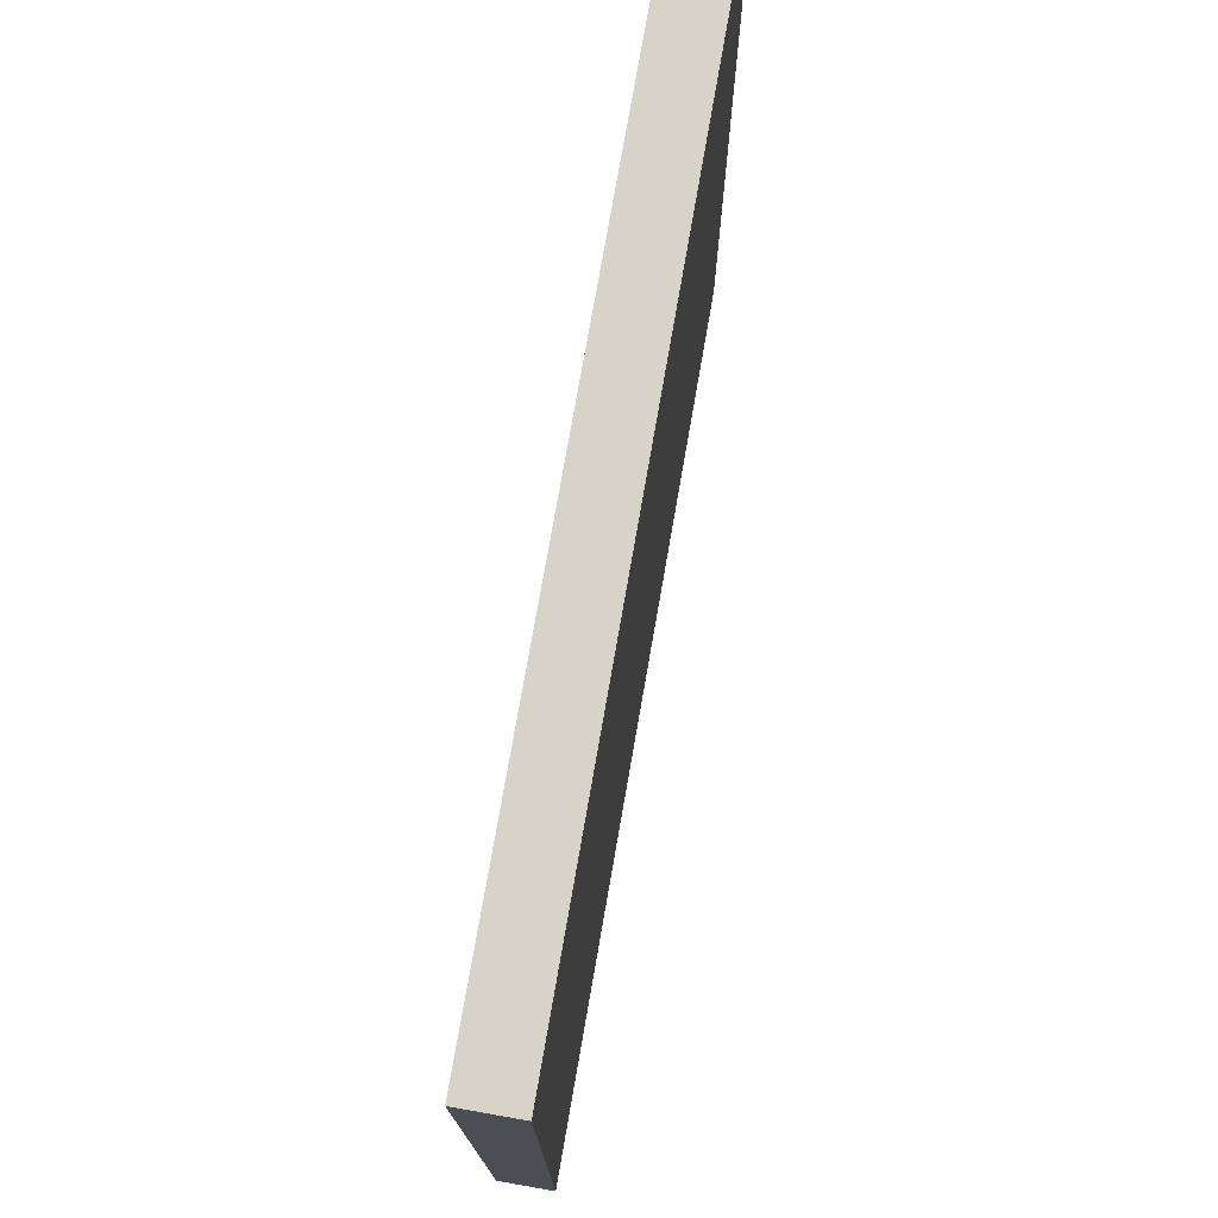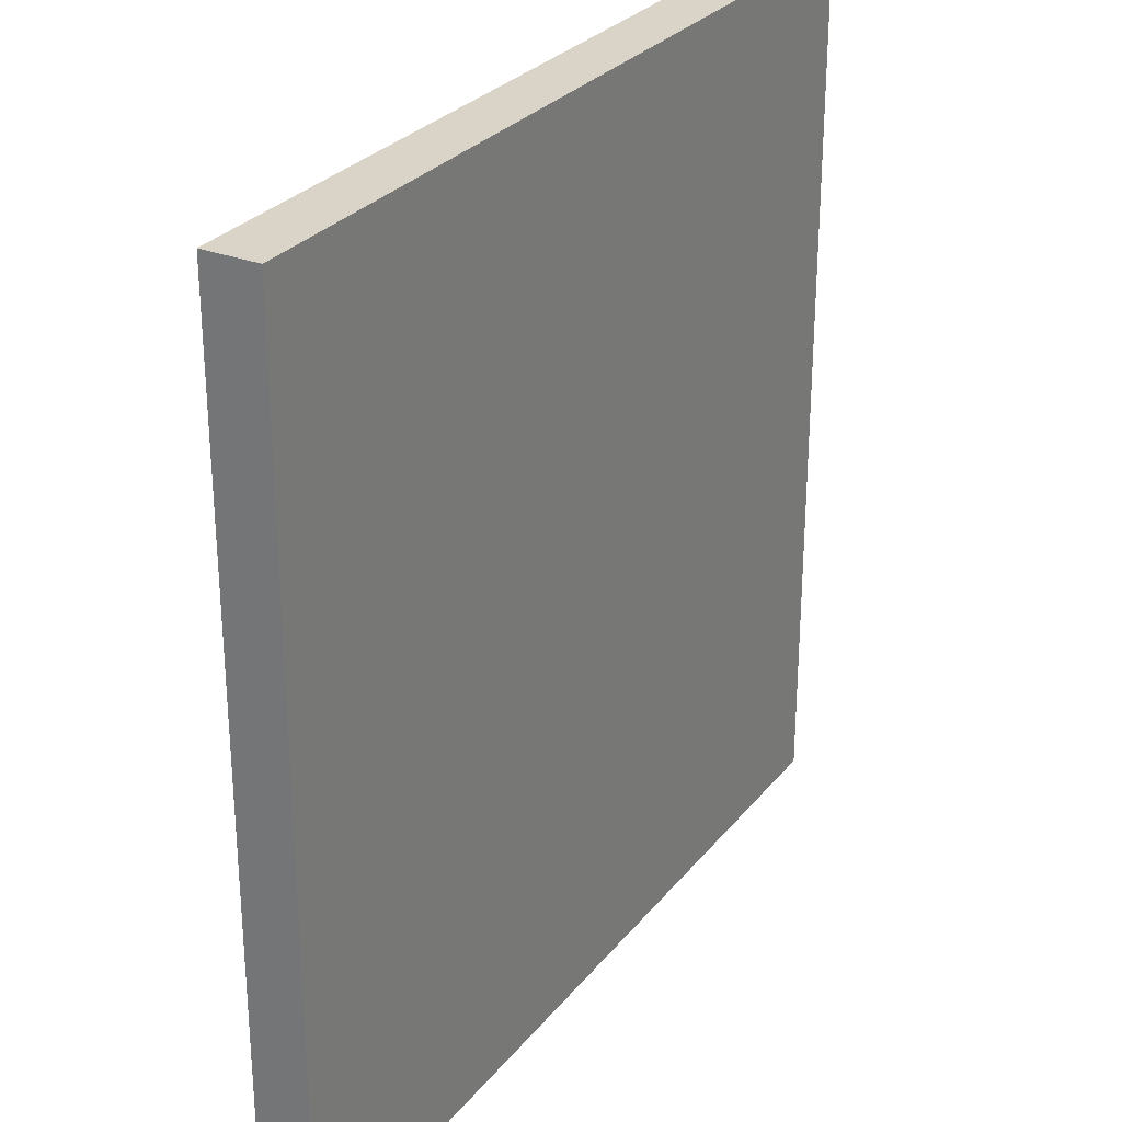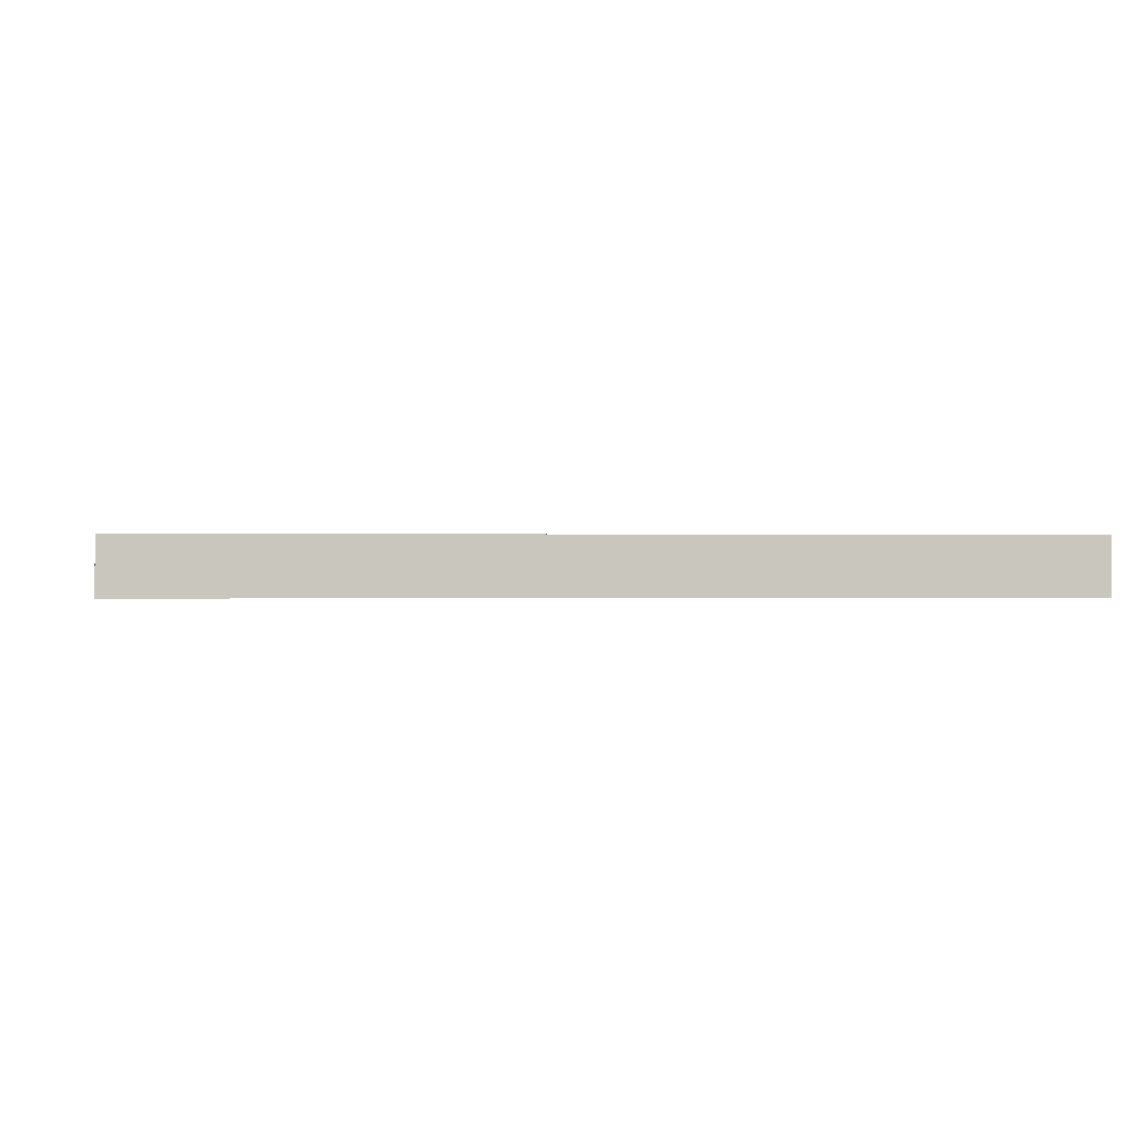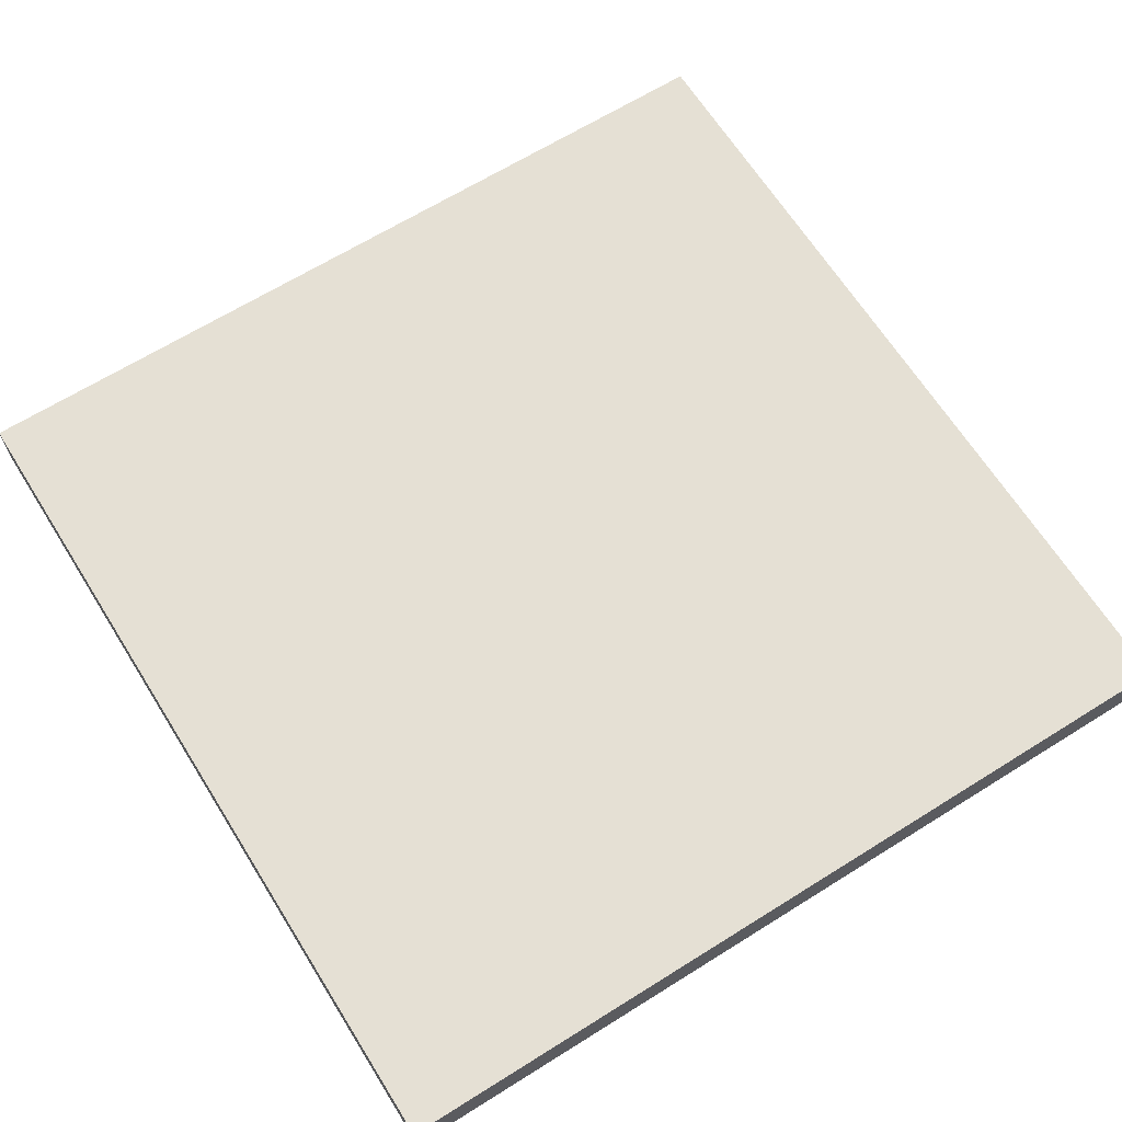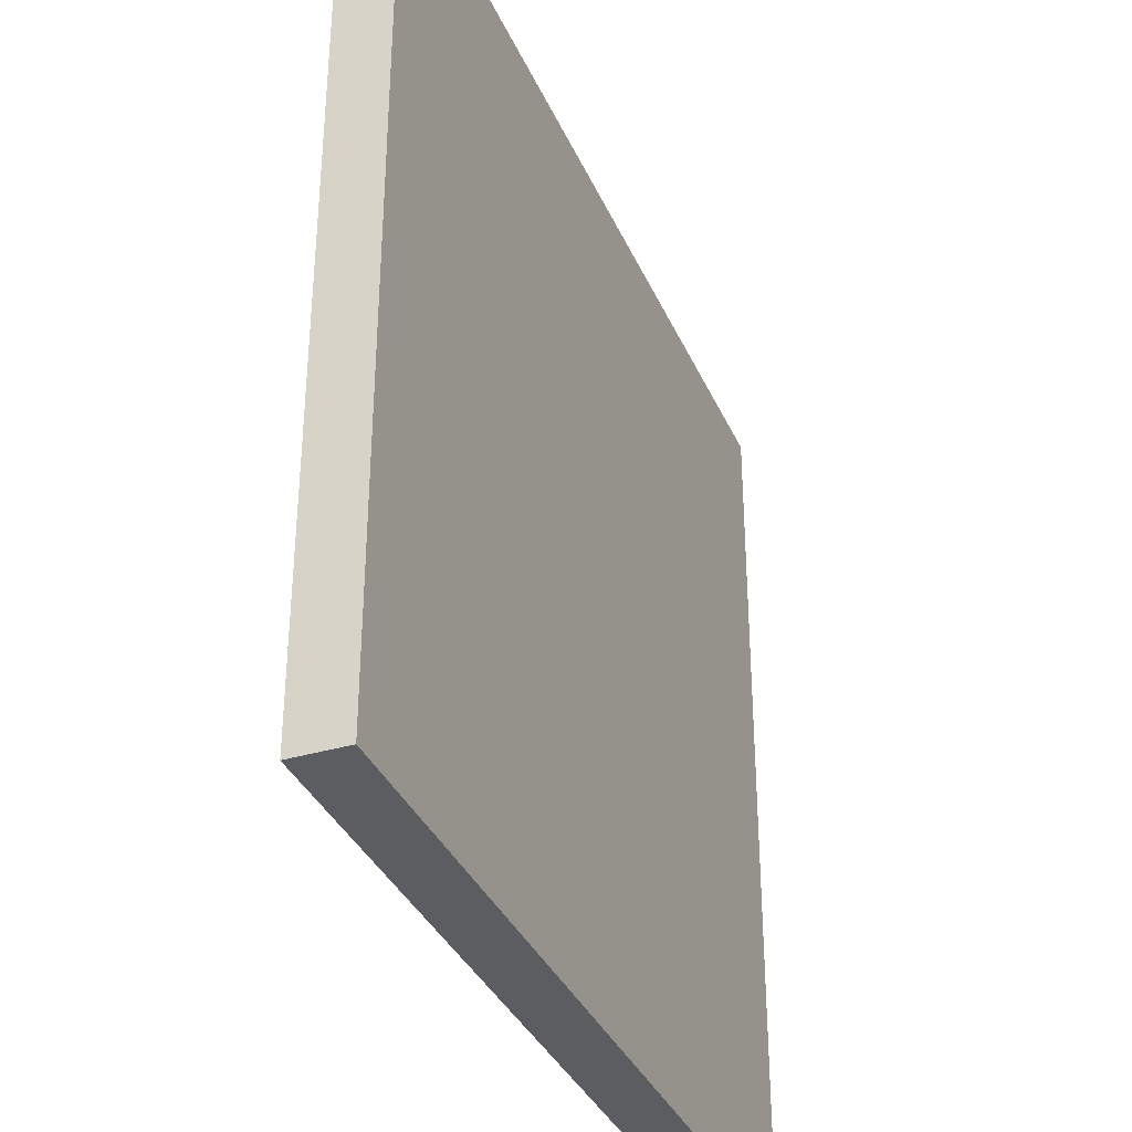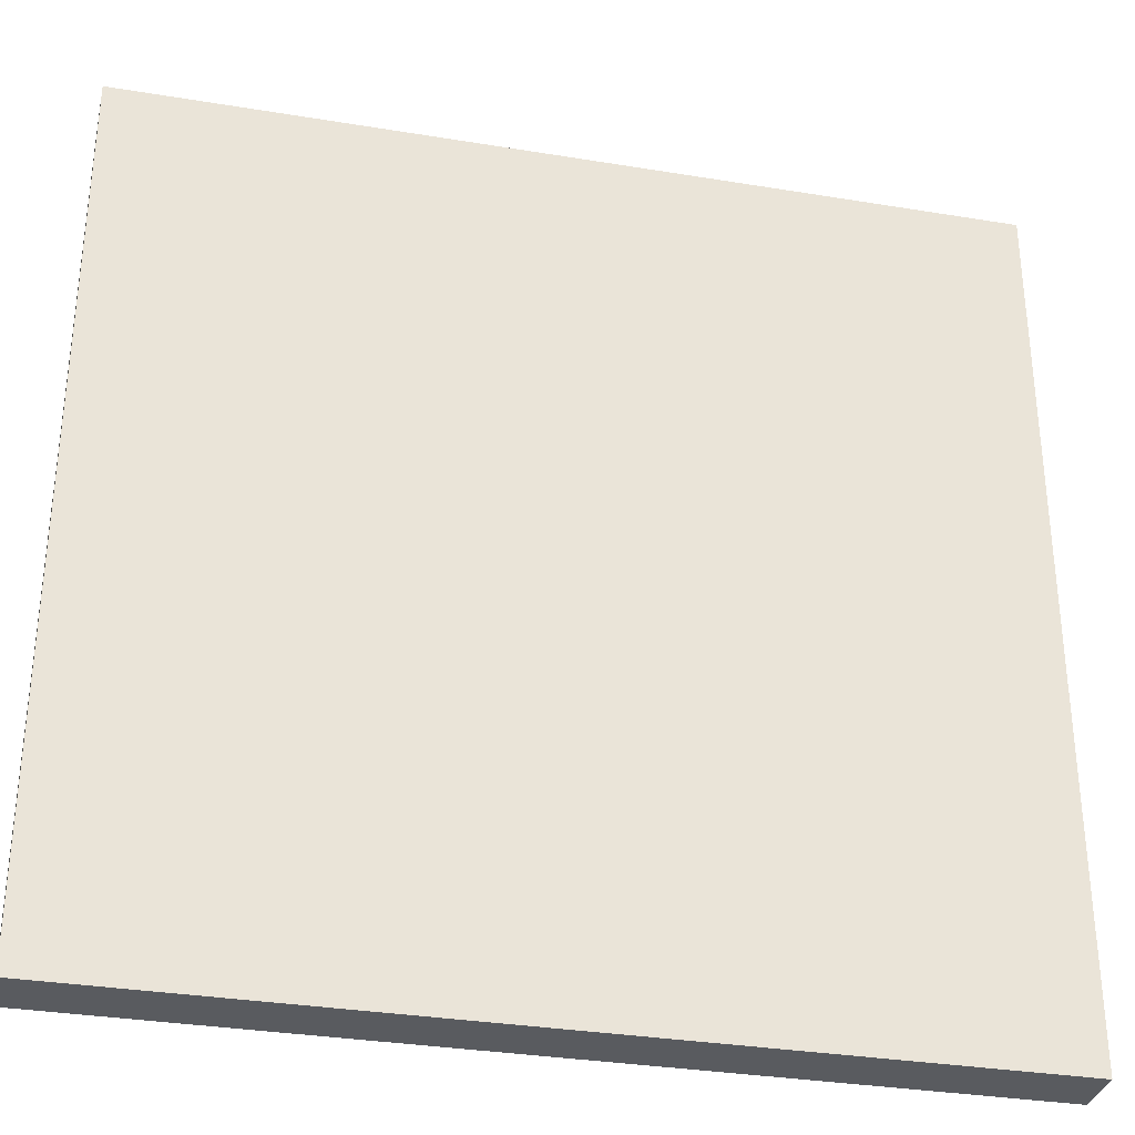
<metadata>
{"format":"obj","ext":"obj","renderer":"f3d","projection":"perspective","resolution":1024,"background":"white","views":[{"elev":76.2,"azim":-80.1,"up":"+Z"},{"elev":28.5,"azim":120.6,"up":"+Z"},{"elev":-0.2,"azim":84.9,"up":"+Y"},{"elev":65.8,"azim":147.9,"up":"+Y"},{"elev":-35.4,"azim":-68.4,"up":"+Z"},{"elev":-32.7,"azim":-12.9,"up":"+Z"}]}
</metadata>
<code>
o
v -8 -6 -1.6
v -8 -6 -8
v -8 -5.8 -4.6
v -8 -5.8 -4.8
v -8 -5.7 -4.6
v -8 -5.7 -4.7
v -8 -5.6 -1.6
v -8 -5.6 -4.6
v -8 -5.6 -4.7
v -8 -5.6 -4.8
v -8 -5.6 -8
v -1.6 -6 -1.6
v -1.6 -6 -8
v -1.6 -5.8 -4.6
v -1.6 -5.8 -4.8
v -1.6 -5.7 -4.7
v -1.6 -5.7 -4.8
v -1.6 -5.6 -1.6
v -1.6 -5.6 -4.6
v -1.6 -5.6 -4.7
v -1.6 -5.6 -4.8
v -1.6 -5.6 -8
v -8 -6 -1.6
v -8 -5.6 -1.6
v -5.1 -5.7 -1.6
v -5.1 -5.6 -1.6
v -5 -5.8 -1.6
v -5 -5.7 -1.6
v -5 -5.6 -1.6
v -4.9 -5.7 -1.6
v -4.9 -5.6 -1.6
v -4.8 -5.8 -1.6
v -4.8 -5.7 -1.6
v -4.8 -5.6 -1.6
v -1.6 -6 -1.6
v -1.6 -5.6 -1.6
v -8 -6 -8
v -8 -5.6 -8
v -5 -5.8 -8
v -5 -5.6 -8
v -4.8 -5.8 -8
v -4.8 -5.6 -8
v -1.6 -6 -8
v -1.6 -5.6 -8
v -8 -6 -1.6
v -1.6 -6 -1.6
v -8 -6 -8
v -1.6 -6 -8
v -8 -5.6 -1.6
v -5.1 -5.6 -1.6
v -5 -5.6 -1.6
v -4.9 -5.6 -1.6
v -4.8 -5.6 -1.6
v -1.6 -5.6 -1.6
v -5.1 -5.6 -1.7
v -5 -5.6 -1.7
v -4.9 -5.6 -1.7
v -4.8 -5.6 -1.7
v -5 -5.6 -1.8
v -4.9 -5.6 -1.8
v -5 -5.6 -1.9
v -4.9 -5.6 -1.9
v -5 -5.6 -2.2
v -4.9 -5.6 -2.2
v -5 -5.6 -2.3
v -4.9 -5.6 -2.3
v -4.8 -5.6 -2.4
v -4.7 -5.6 -2.4
v -4.8 -5.6 -2.5
v -4.7 -5.6 -2.5
v -4.9 -5.6 -2.9
v -4.8 -5.6 -2.9
v -4.9 -5.6 -3
v -4.8 -5.6 -3
v -4.9 -5.6 -3.6
v -4.8 -5.6 -3.6
v -4.9 -5.6 -3.7
v -4.8 -5.6 -3.7
v -5.3 -5.6 -4.1
v -5.2 -5.6 -4.1
v -4.9 -5.6 -4.1
v -4.8 -5.6 -4.1
v -5.3 -5.6 -4.2
v -5.2 -5.6 -4.2
v -4.9 -5.6 -4.2
v -4.8 -5.6 -4.2
v -2.3 -5.6 -4.5
v -2.2 -5.6 -4.5
v -8 -5.6 -4.6
v -7.9 -5.6 -4.6
v -7.5 -5.6 -4.6
v -7.4 -5.6 -4.6
v -6.4 -5.6 -4.6
v -6.3 -5.6 -4.6
v -5.1 -5.6 -4.6
v -5 -5.6 -4.6
v -4.9 -5.6 -4.6
v -4.8 -5.6 -4.6
v -4.4 -5.6 -4.6
v -4.3 -5.6 -4.6
v -3.5 -5.6 -4.6
v -3.4 -5.6 -4.6
v -3.2 -5.6 -4.6
v -3.1 -5.6 -4.6
v -2.3 -5.6 -4.6
v -2.2 -5.6 -4.6
v -2.1 -5.6 -4.6
v -1.6 -5.6 -4.6
v -8 -5.6 -4.7
v -7.9 -5.6 -4.7
v -7.5 -5.6 -4.7
v -7.4 -5.6 -4.7
v -7.3 -5.6 -4.7
v -7.2 -5.6 -4.7
v -6.9 -5.6 -4.7
v -6.8 -5.6 -4.7
v -6.4 -5.6 -4.7
v -6.3 -5.6 -4.7
v -5.7 -5.6 -4.7
v -5.6 -5.6 -4.7
v -5.1 -5.6 -4.7
v -5 -5.6 -4.7
v -4.4 -5.6 -4.7
v -4.3 -5.6 -4.7
v -3.7 -5.6 -4.7
v -3.6 -5.6 -4.7
v -3.5 -5.6 -4.7
v -3.4 -5.6 -4.7
v -3.2 -5.6 -4.7
v -3.1 -5.6 -4.7
v -2.9 -5.6 -4.7
v -2.8 -5.6 -4.7
v -2.2 -5.6 -4.7
v -2.1 -5.6 -4.7
v -1.8 -5.6 -4.7
v -1.6 -5.6 -4.7
v -8 -5.6 -4.8
v -7.6 -5.6 -4.8
v -7.5 -5.6 -4.8
v -7.3 -5.6 -4.8
v -7.2 -5.6 -4.8
v -6.9 -5.6 -4.8
v -6.8 -5.6 -4.8
v -5.7 -5.6 -4.8
v -5.6 -5.6 -4.8
v -5.4 -5.6 -4.8
v -5.3 -5.6 -4.8
v -5 -5.6 -4.8
v -4.9 -5.6 -4.8
v -4.8 -5.6 -4.8
v -3.7 -5.6 -4.8
v -3.6 -5.6 -4.8
v -3.2 -5.6 -4.8
v -3.1 -5.6 -4.8
v -2.9 -5.6 -4.8
v -2.8 -5.6 -4.8
v -1.8 -5.6 -4.8
v -1.6 -5.6 -4.8
v -7.6 -5.6 -4.9
v -7.5 -5.6 -4.9
v -5.8 -5.6 -4.9
v -5.7 -5.6 -4.9
v -5.4 -5.6 -4.9
v -5.3 -5.6 -4.9
v -4.1 -5.6 -4.9
v -4 -5.6 -4.9
v -3.2 -5.6 -4.9
v -3.1 -5.6 -4.9
v -2.4 -5.6 -4.9
v -2.3 -5.6 -4.9
v -1.9 -5.6 -4.9
v -1.8 -5.6 -4.9
v -5.8 -5.6 -5
v -5.7 -5.6 -5
v -5 -5.6 -5
v -4.9 -5.6 -5
v -4.1 -5.6 -5
v -4 -5.6 -5
v -2.4 -5.6 -5
v -2.3 -5.6 -5
v -1.9 -5.6 -5
v -1.8 -5.6 -5
v -5 -5.6 -5.2
v -4.9 -5.6 -5.2
v -5 -5.6 -5.5
v -4.9 -5.6 -5.5
v -5 -5.6 -5.6
v -4.9 -5.6 -5.6
v -5.1 -5.6 -5.8
v -5 -5.6 -5.8
v -4.9 -5.6 -5.8
v -4.8 -5.6 -5.8
v -5.1 -5.6 -5.9
v -5 -5.6 -5.9
v -4.9 -5.6 -5.9
v -4.8 -5.6 -5.9
v -4.9 -5.6 -6.3
v -4.8 -5.6 -6.3
v -4.9 -5.6 -6.4
v -4.8 -5.6 -6.4
v -5 -5.6 -6.6
v -4.9 -5.6 -6.6
v -5 -5.6 -6.7
v -4.9 -5.6 -6.7
v -5 -5.6 -7.1
v -4.9 -5.6 -7.1
v -5 -5.6 -7.2
v -4.9 -5.6 -7.2
v -4.8 -5.6 -7.3
v -4.7 -5.6 -7.3
v -4.8 -5.6 -7.4
v -4.7 -5.6 -7.4
v -5 -5.6 -7.5
v -4.9 -5.6 -7.5
v -5 -5.6 -7.6
v -4.9 -5.6 -7.6
v -5 -5.6 -7.8
v -4.9 -5.6 -7.8
v -5 -5.6 -7.9
v -4.9 -5.6 -7.9
v -8 -5.6 -8
v -5 -5.6 -8
v -4.8 -5.6 -8
v -1.6 -5.6 -8
f 3 2 1
f 4 2 3
f 5 3 1
f 5 4 3
f 6 4 5
f 7 5 1
f 8 6 5
f 8 5 7
f 9 4 6
f 9 6 8
f 10 2 4
f 10 4 9
f 11 2 10
f 12 13 14
f 14 13 15
f 14 15 16
f 15 13 17
f 16 15 17
f 12 14 18
f 14 16 19
f 18 14 19
f 16 17 20
f 19 16 20
f 17 13 21
f 20 17 21
f 21 13 22
f 25 24 23
f 26 24 25
f 27 25 23
f 28 26 25
f 28 25 27
f 29 26 28
f 30 28 27
f 30 29 28
f 31 29 30
f 32 27 23
f 32 30 27
f 33 31 30
f 33 30 32
f 34 31 33
f 35 32 23
f 35 33 32
f 35 34 33
f 36 34 35
f 37 38 39
f 39 38 40
f 37 39 41
f 39 40 41
f 41 40 42
f 37 41 43
f 41 42 43
f 43 42 44
f 47 46 45
f 48 46 47
f 49 50 55
f 50 51 55
f 51 52 56
f 55 51 56
f 52 53 57
f 56 52 57
f 53 54 58
f 57 53 58
f 56 57 59
f 55 56 59
f 57 58 59
f 59 58 60
f 55 59 61
f 59 60 61
f 60 58 62
f 61 60 62
f 55 61 63
f 61 62 63
f 62 58 64
f 63 62 64
f 55 63 65
f 63 64 65
f 64 58 66
f 65 64 66
f 58 54 67
f 66 58 67
f 65 66 67
f 67 54 68
f 65 67 69
f 67 68 69
f 68 54 70
f 69 68 70
f 65 69 71
f 69 70 72
f 71 69 72
f 65 71 73
f 71 72 73
f 72 70 74
f 73 72 74
f 65 73 75
f 73 74 75
f 74 70 76
f 75 74 76
f 65 75 77
f 75 76 77
f 76 70 78
f 77 76 78
f 55 65 79
f 49 55 79
f 79 65 80
f 77 78 81
f 65 77 81
f 78 70 82
f 81 78 82
f 79 80 83
f 49 79 83
f 80 65 84
f 83 80 84
f 65 81 85
f 81 82 85
f 82 70 86
f 85 82 86
f 70 54 87
f 86 70 87
f 87 54 88
f 49 83 89
f 83 84 89
f 89 84 90
f 90 84 91
f 91 84 92
f 92 84 93
f 93 84 94
f 84 65 95
f 94 84 95
f 85 86 96
f 95 65 96
f 65 85 96
f 96 86 97
f 86 87 98
f 97 86 98
f 98 87 99
f 99 87 100
f 100 87 101
f 101 87 102
f 102 87 103
f 103 87 104
f 87 88 105
f 104 87 105
f 88 54 106
f 105 88 106
f 106 54 107
f 107 54 108
f 89 90 109
f 90 91 110
f 109 90 110
f 91 92 111
f 110 91 111
f 92 93 112
f 111 92 112
f 112 93 113
f 113 93 114
f 114 93 115
f 115 93 116
f 93 94 117
f 116 93 117
f 94 95 118
f 117 94 118
f 118 95 119
f 119 95 120
f 95 96 121
f 120 95 121
f 96 97 122
f 121 96 122
f 98 99 123
f 99 100 123
f 100 101 124
f 123 100 124
f 124 101 125
f 125 101 126
f 101 102 127
f 126 101 127
f 102 103 128
f 127 102 128
f 103 104 129
f 128 103 129
f 104 105 130
f 129 104 130
f 105 106 130
f 130 106 131
f 131 106 132
f 106 107 133
f 132 106 133
f 107 108 134
f 133 107 134
f 134 108 135
f 135 108 136
f 110 111 137
f 109 110 137
f 111 112 137
f 112 113 137
f 137 113 138
f 138 113 139
f 113 114 140
f 139 113 140
f 114 115 141
f 140 114 141
f 115 116 142
f 141 115 142
f 116 117 143
f 142 116 143
f 117 118 143
f 118 119 143
f 119 120 144
f 143 119 144
f 120 121 145
f 144 120 145
f 121 122 145
f 145 122 146
f 146 122 147
f 122 97 148
f 147 122 148
f 97 98 149
f 148 97 149
f 98 123 150
f 149 98 150
f 124 125 150
f 123 124 150
f 125 126 151
f 150 125 151
f 128 129 152
f 151 126 152
f 127 128 152
f 129 130 152
f 130 131 152
f 126 127 152
f 152 131 153
f 153 131 154
f 131 132 155
f 154 131 155
f 132 133 156
f 155 132 156
f 134 135 156
f 133 134 156
f 135 136 157
f 156 135 157
f 157 136 158
f 137 138 159
f 138 139 159
f 140 141 160
f 159 139 160
f 141 142 160
f 144 145 160
f 139 140 160
f 143 144 160
f 142 143 160
f 145 146 160
f 160 146 161
f 161 146 162
f 146 147 163
f 162 146 163
f 147 148 164
f 163 147 164
f 150 151 165
f 151 152 165
f 152 153 165
f 165 153 166
f 153 154 167
f 166 153 167
f 156 157 168
f 167 154 168
f 157 158 168
f 155 156 168
f 154 155 168
f 168 158 169
f 169 158 170
f 170 158 171
f 171 158 172
f 159 160 173
f 160 161 173
f 161 162 173
f 163 164 174
f 173 162 174
f 162 163 174
f 164 148 175
f 174 164 175
f 148 149 175
f 149 150 175
f 175 150 176
f 150 165 177
f 165 166 177
f 166 167 178
f 177 166 178
f 168 169 178
f 167 168 178
f 169 170 179
f 178 169 179
f 170 171 180
f 179 170 180
f 171 172 181
f 180 171 181
f 172 158 182
f 181 172 182
f 173 174 183
f 174 175 183
f 175 176 183
f 176 150 184
f 183 176 184
f 173 183 185
f 183 184 185
f 184 150 186
f 185 184 186
f 173 185 187
f 185 186 187
f 186 150 188
f 187 186 188
f 173 187 189
f 187 188 190
f 189 187 190
f 188 150 191
f 190 188 191
f 150 177 192
f 191 150 192
f 180 181 192
f 179 180 192
f 177 178 192
f 181 182 192
f 178 179 192
f 189 190 193
f 173 189 193
f 190 191 194
f 193 190 194
f 191 192 195
f 194 191 195
f 192 182 196
f 195 192 196
f 194 195 197
f 195 196 197
f 196 182 198
f 197 196 198
f 194 197 199
f 197 198 199
f 198 182 200
f 199 198 200
f 194 199 201
f 193 194 201
f 199 200 201
f 201 200 202
f 193 201 203
f 201 202 203
f 202 200 204
f 203 202 204
f 193 203 205
f 203 204 205
f 204 200 206
f 205 204 206
f 193 205 207
f 205 206 207
f 206 200 208
f 207 206 208
f 200 182 209
f 208 200 209
f 207 208 209
f 209 182 210
f 207 209 211
f 209 210 211
f 210 182 212
f 211 210 212
f 193 207 213
f 207 211 213
f 213 211 214
f 193 213 215
f 213 214 215
f 214 211 216
f 215 214 216
f 193 215 217
f 215 216 217
f 216 211 218
f 217 216 218
f 193 217 219
f 217 218 219
f 218 211 220
f 219 218 220
f 137 159 221
f 173 193 221
f 159 173 221
f 193 219 221
f 219 220 222
f 221 219 222
f 220 211 223
f 222 220 223
f 211 212 223
f 182 158 224
f 223 212 224
f 212 182 224

</code>
